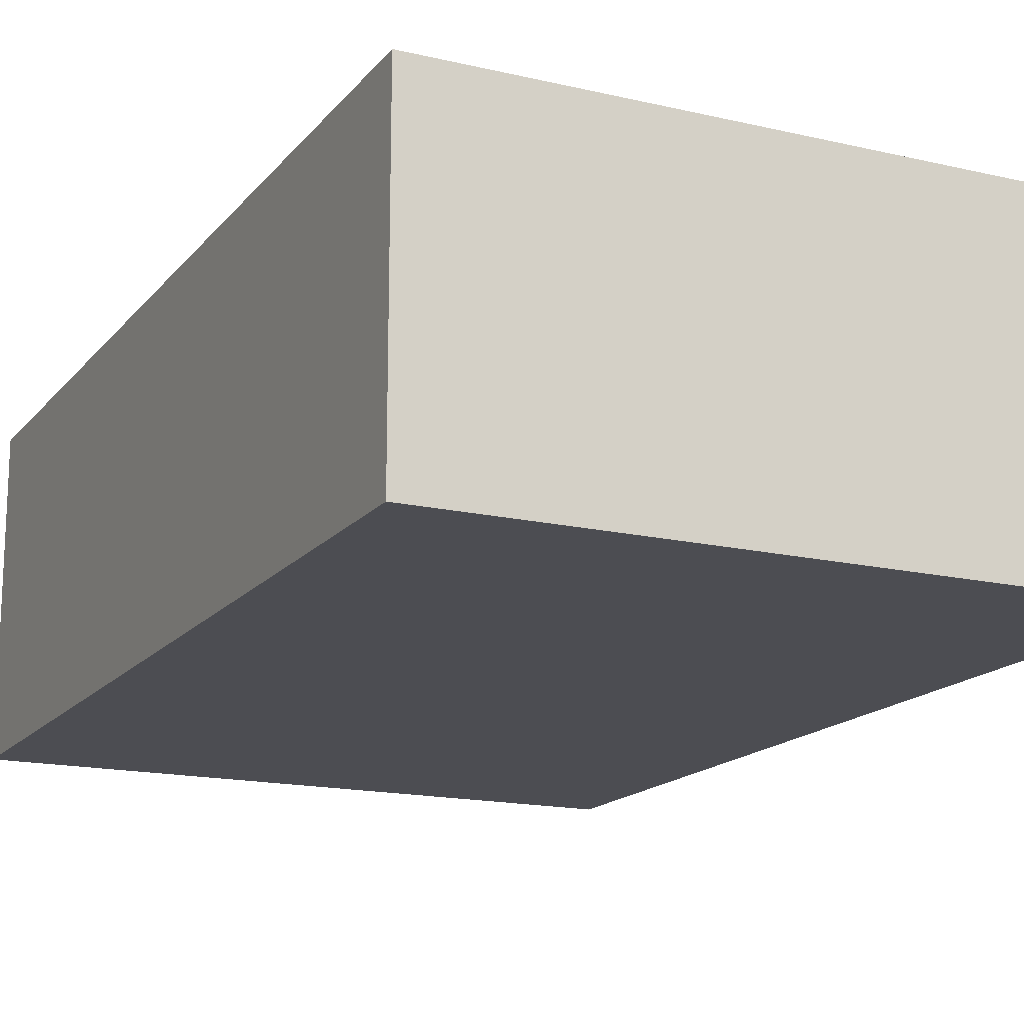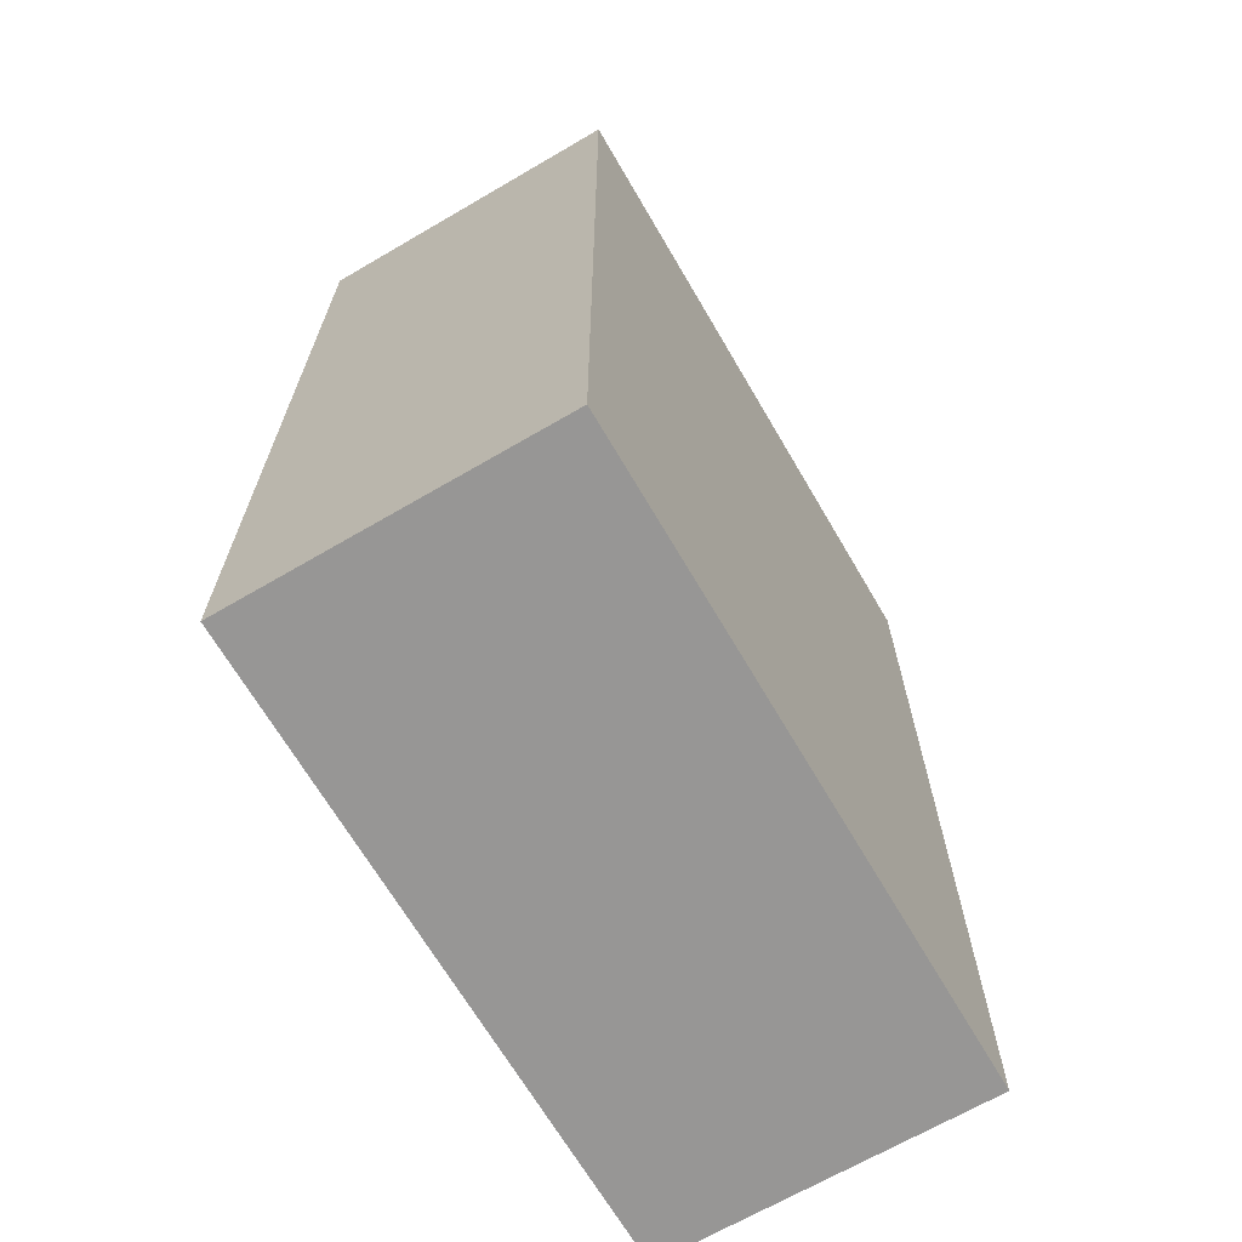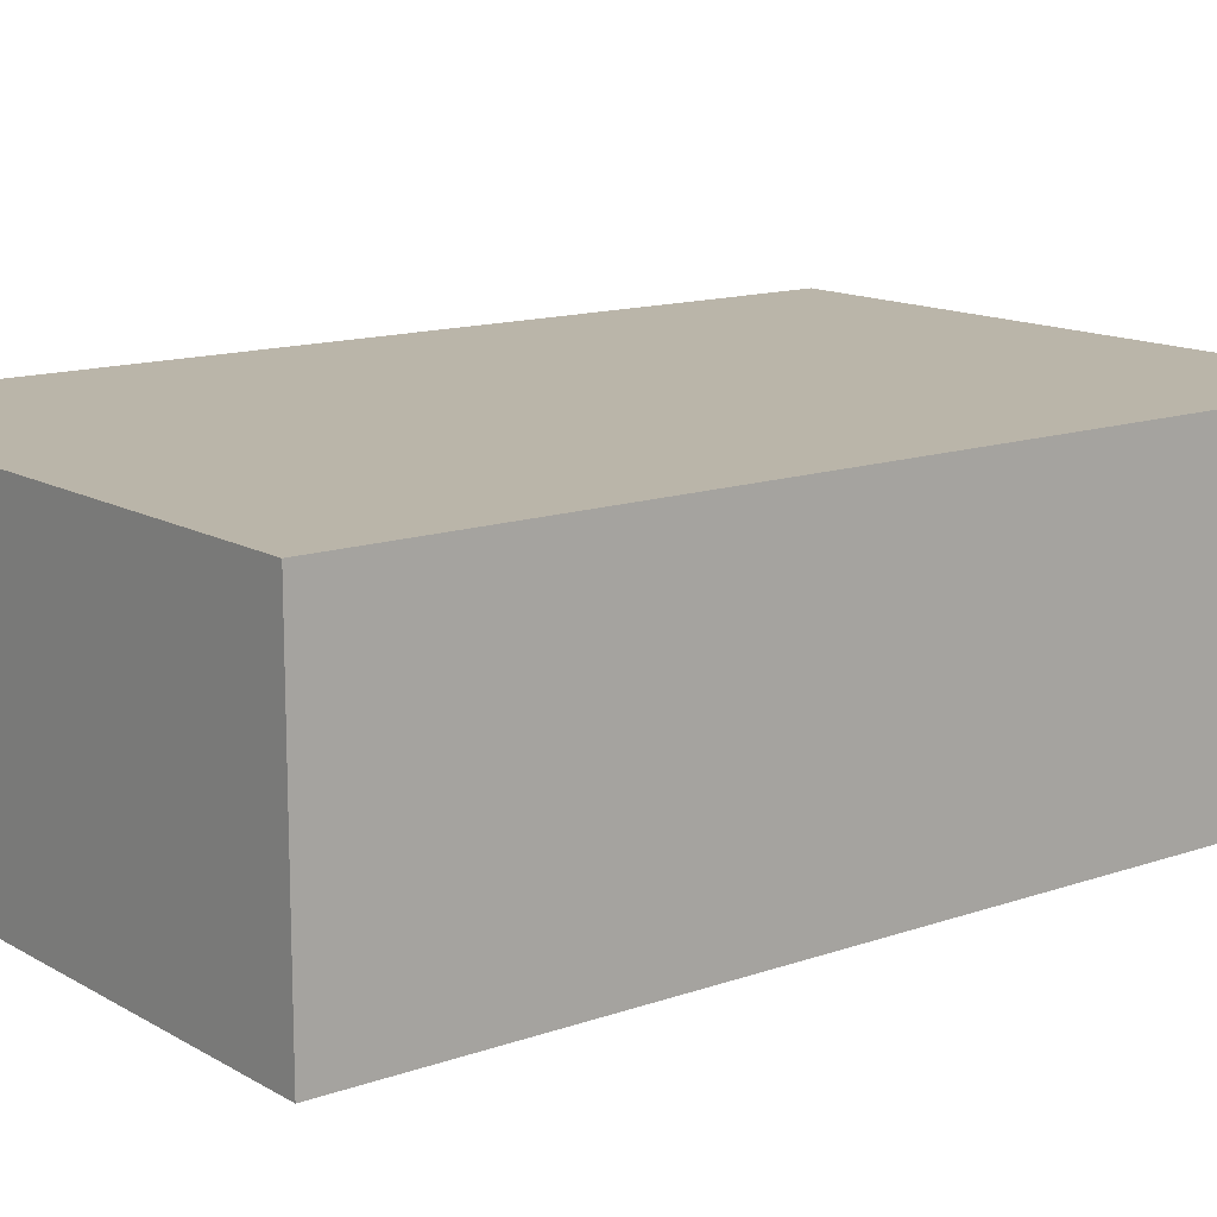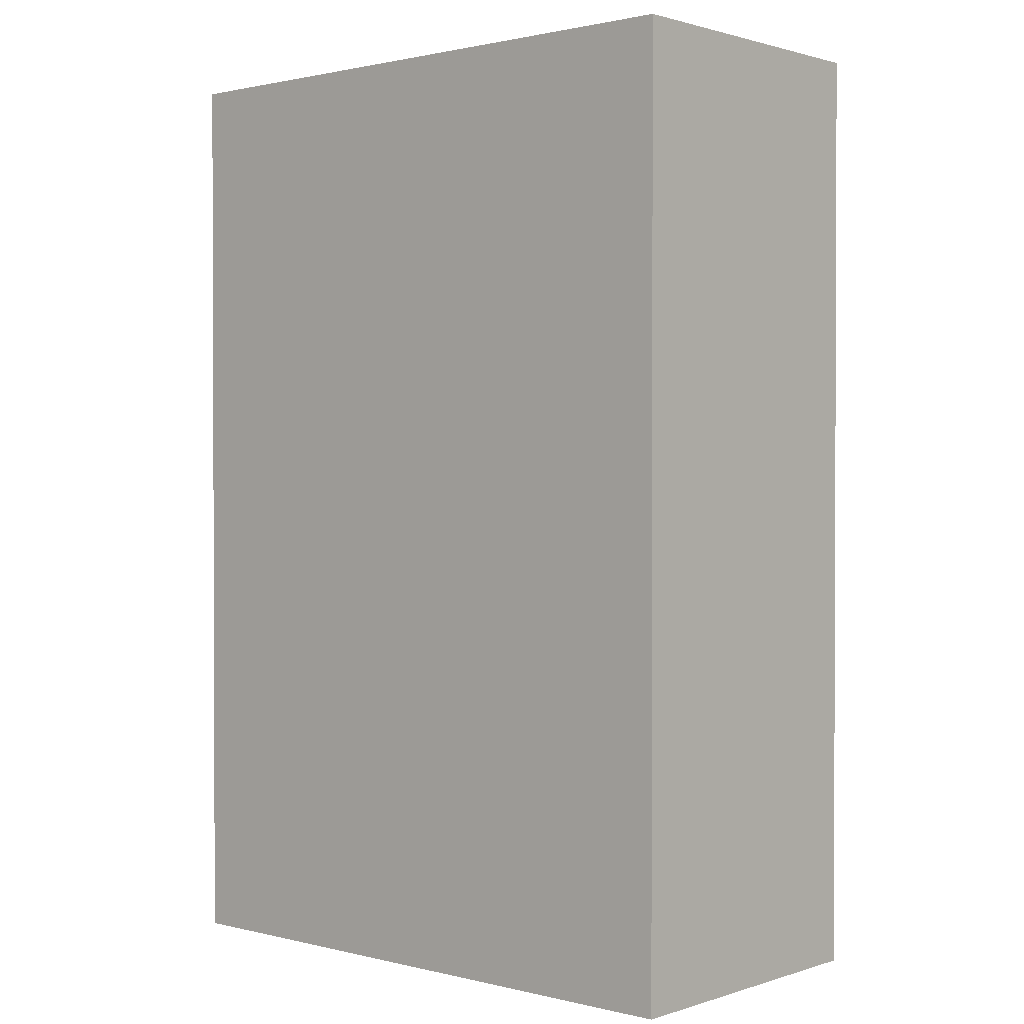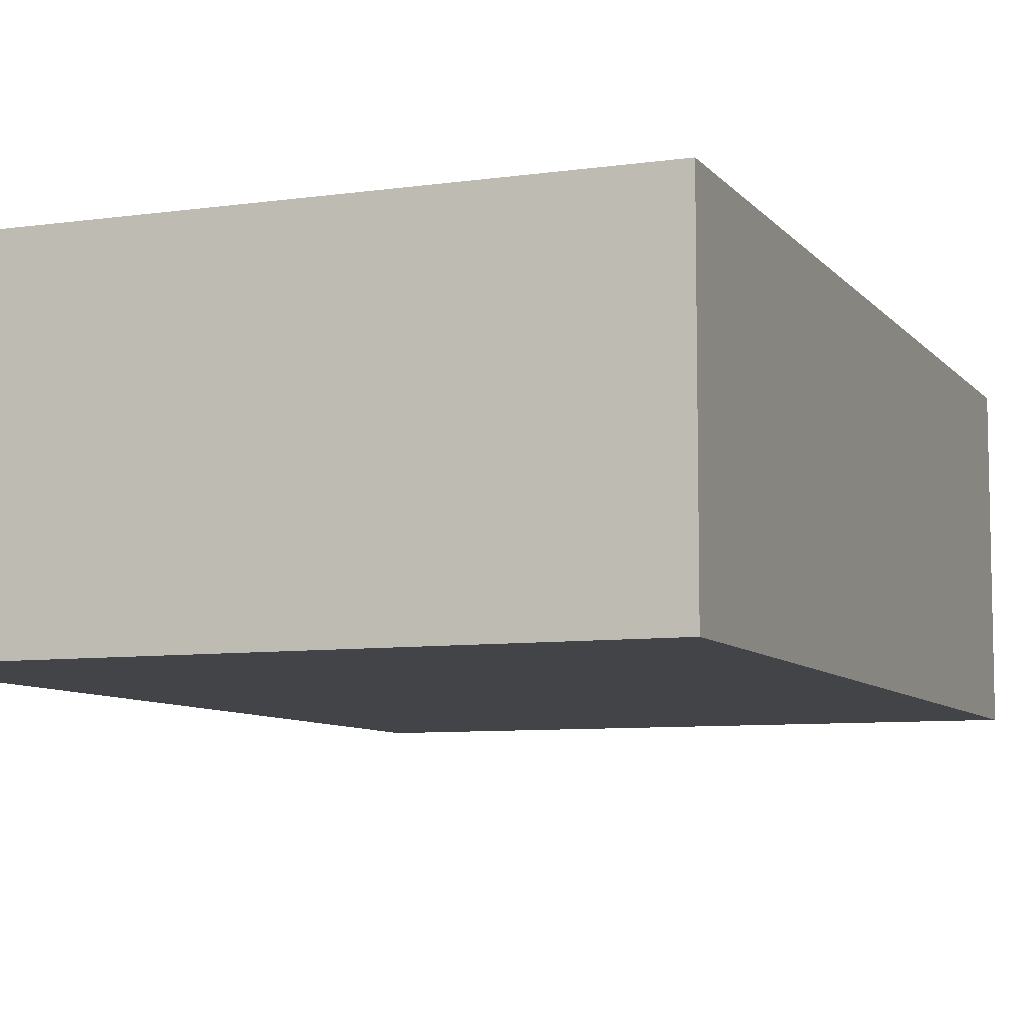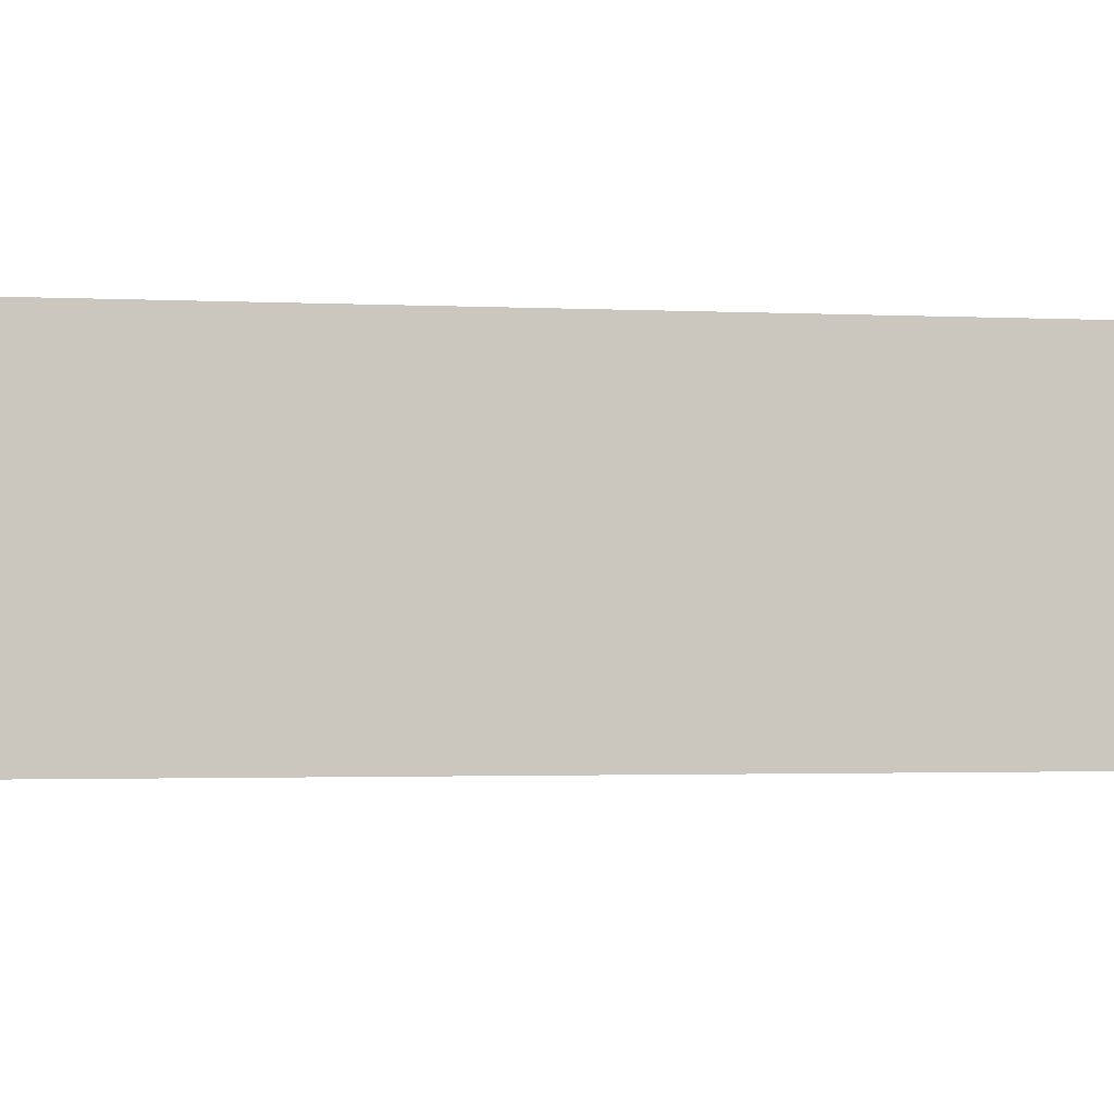
<metadata>
{"format":"obj","ext":"obj","renderer":"f3d","projection":"perspective","resolution":1024,"background":"white","views":[{"elev":-16.3,"azim":-25.6,"up":"+Y"},{"elev":-67.8,"azim":120.3,"up":"+Z"},{"elev":13.5,"azim":-128.2,"up":"+Y"},{"elev":1.2,"azim":41.5,"up":"+Z"},{"elev":-7.9,"azim":21.5,"up":"+Y"},{"elev":-1.9,"azim":80.0,"up":"+Y"}]}
</metadata>
<code>
o
v -0.2 0 -0.1
v -0.2 0 -0.4
v -0.2 0.1 -0.1
v -0.2 0.1 -0.4
v 0 0 -0.1
v 0 0 -0.4
v 0 0.1 -0.1
v 0 0.1 -0.4
v -0.2 0 -0.1
v -0.2 0.1 -0.1
v 0 0 -0.1
v 0 0.1 -0.1
v -0.2 0 -0.4
v -0.2 0.1 -0.4
v 0 0 -0.4
v 0 0.1 -0.4
v -0.2 0 -0.1
v 0 0 -0.1
v -0.2 0 -0.4
v 0 0 -0.4
v -0.2 0.1 -0.1
v 0 0.1 -0.1
v -0.2 0.1 -0.4
v 0 0.1 -0.4
f 3 2 1
f 4 2 3
f 5 6 7
f 7 6 8
f 11 10 9
f 12 10 11
f 13 14 15
f 15 14 16
f 19 18 17
f 20 18 19
f 21 22 23
f 23 22 24

</code>
